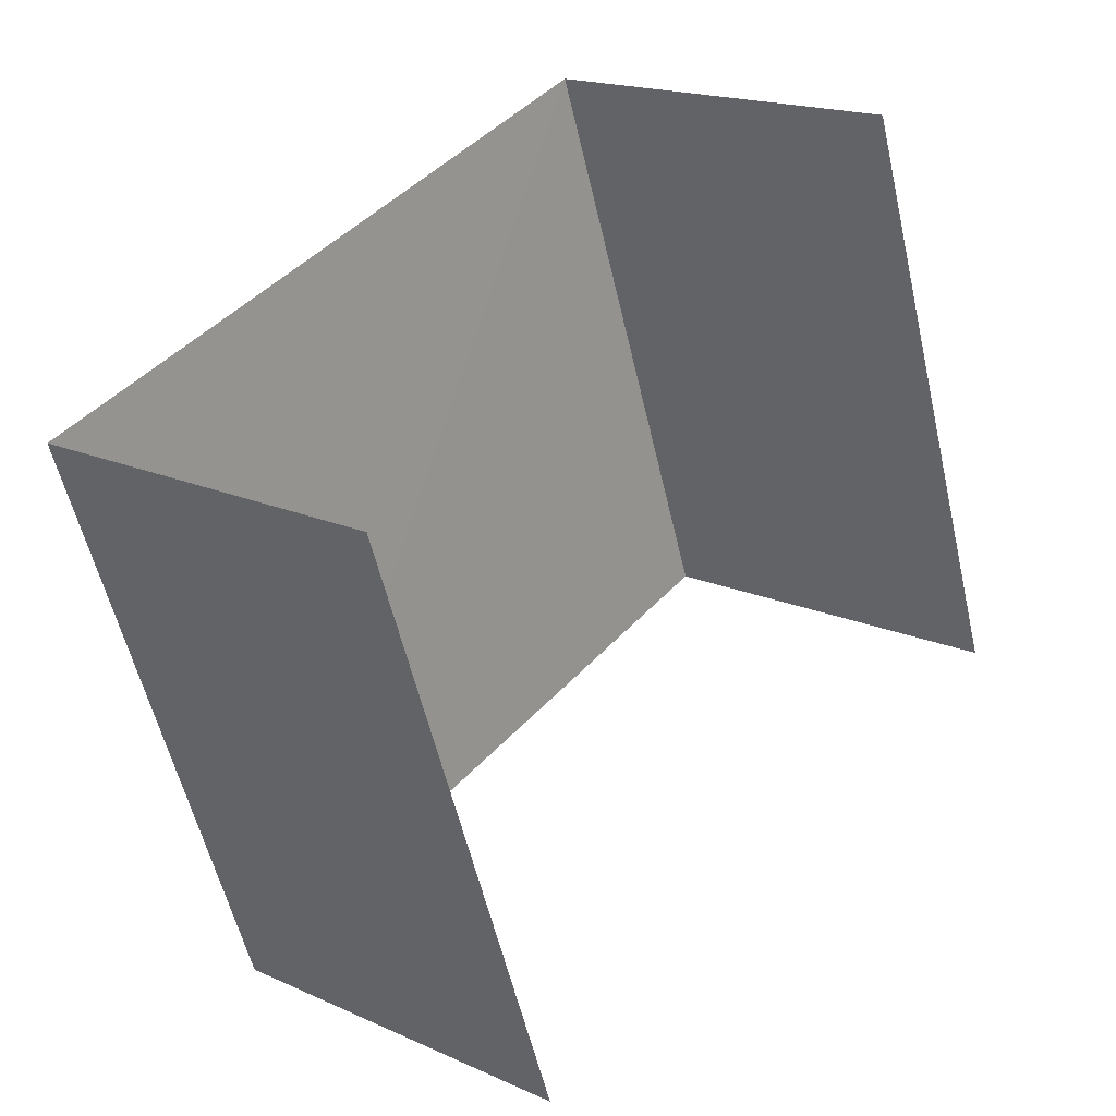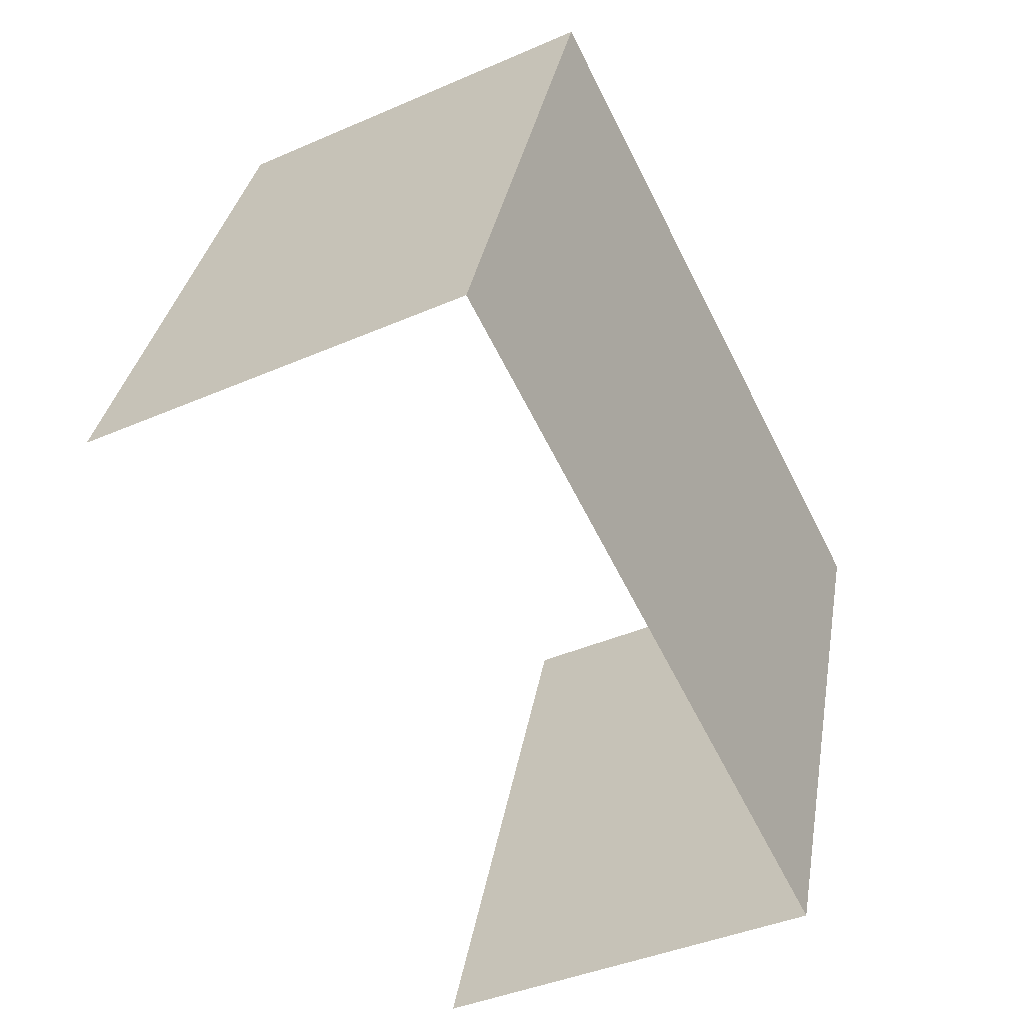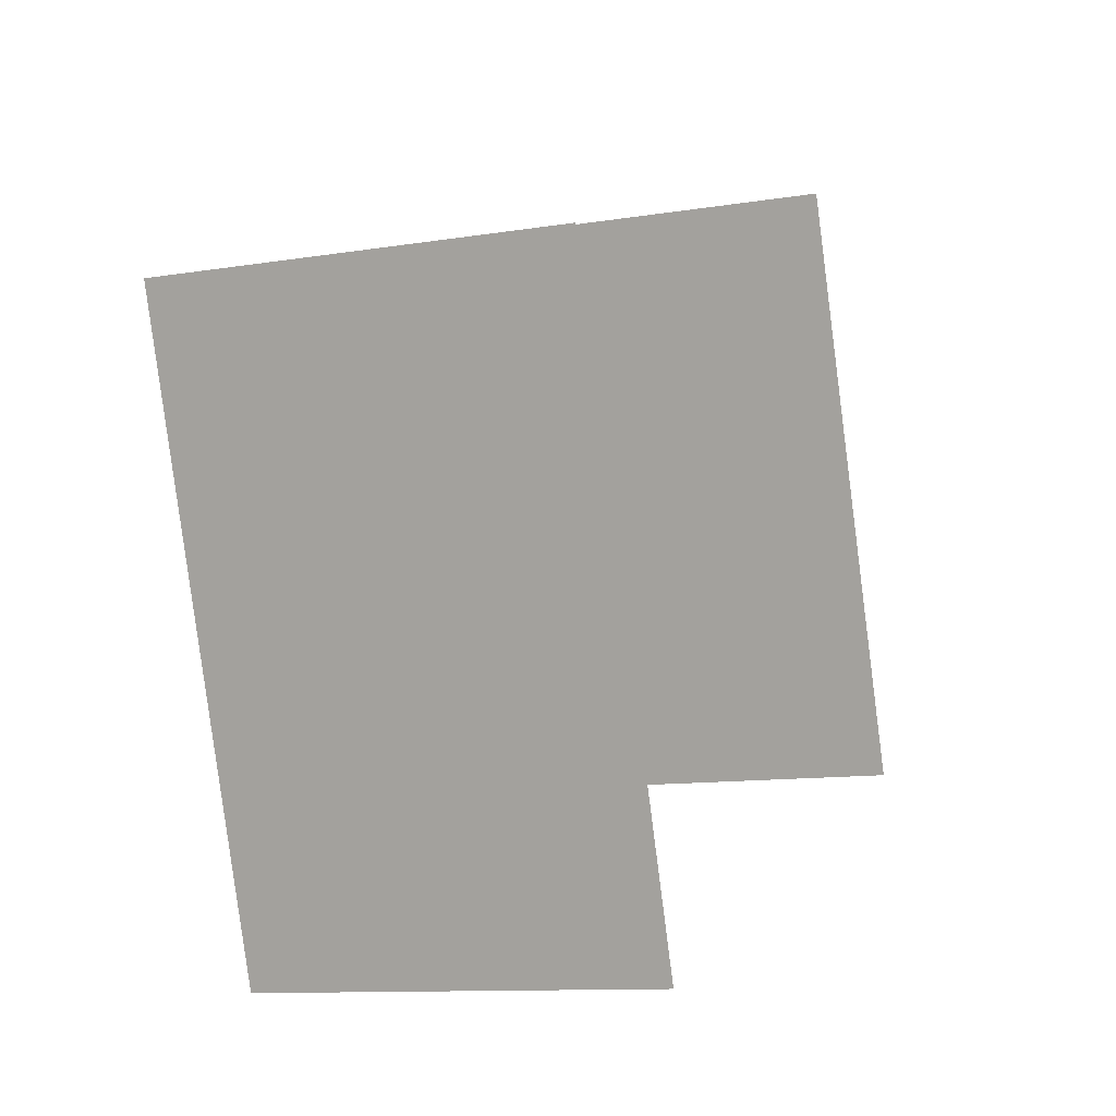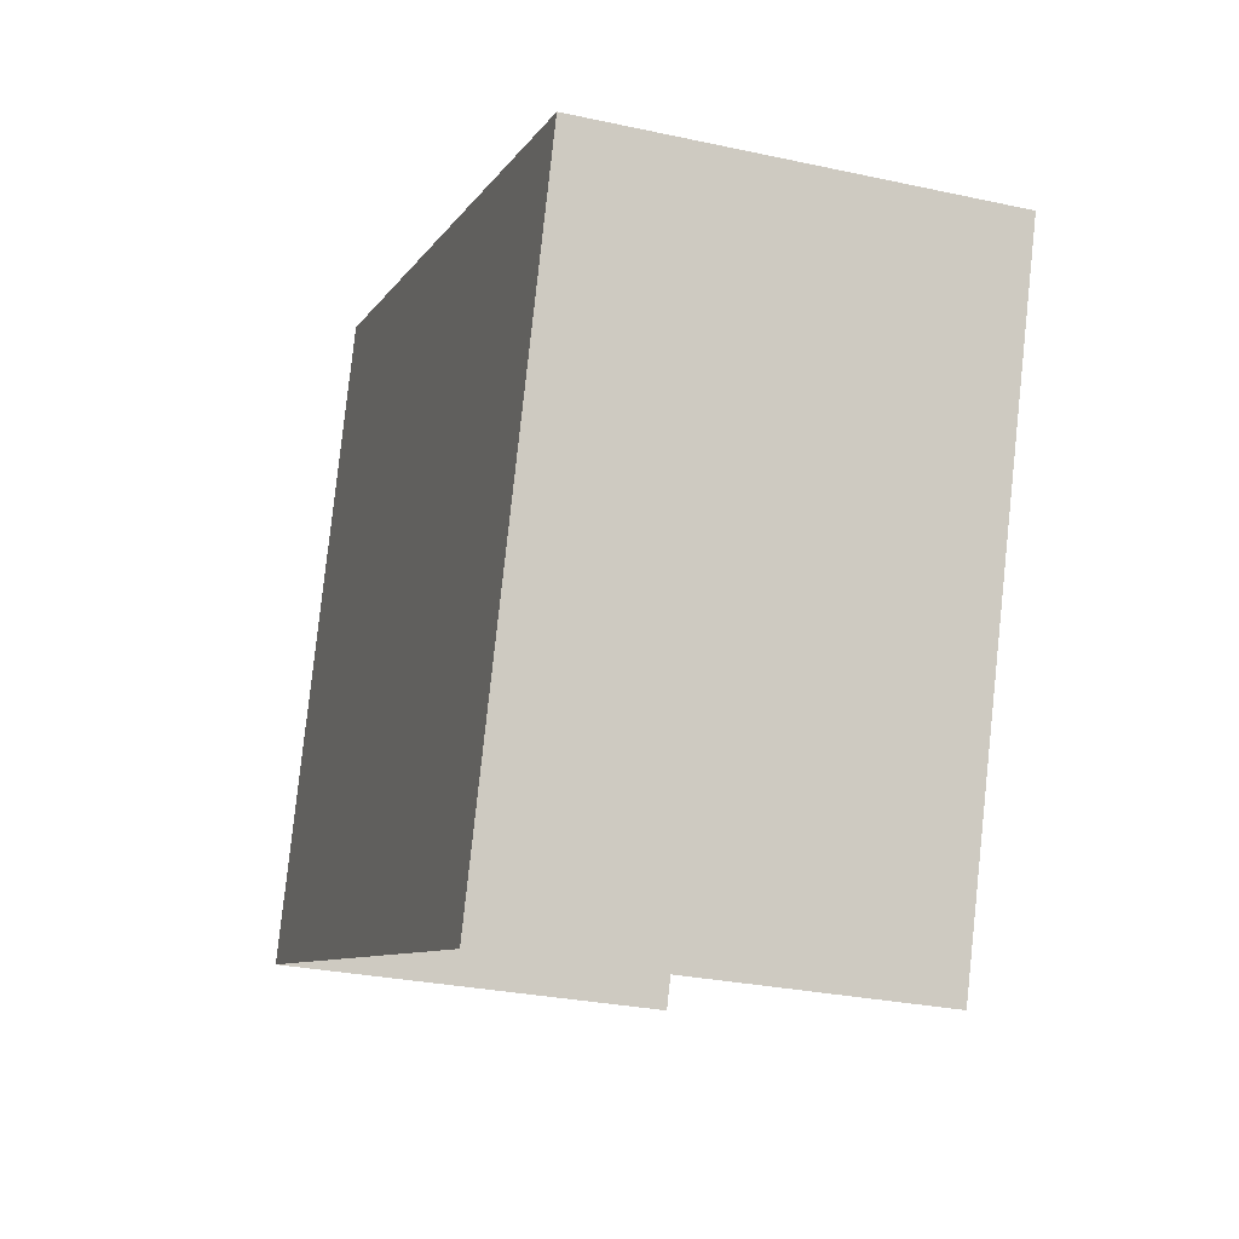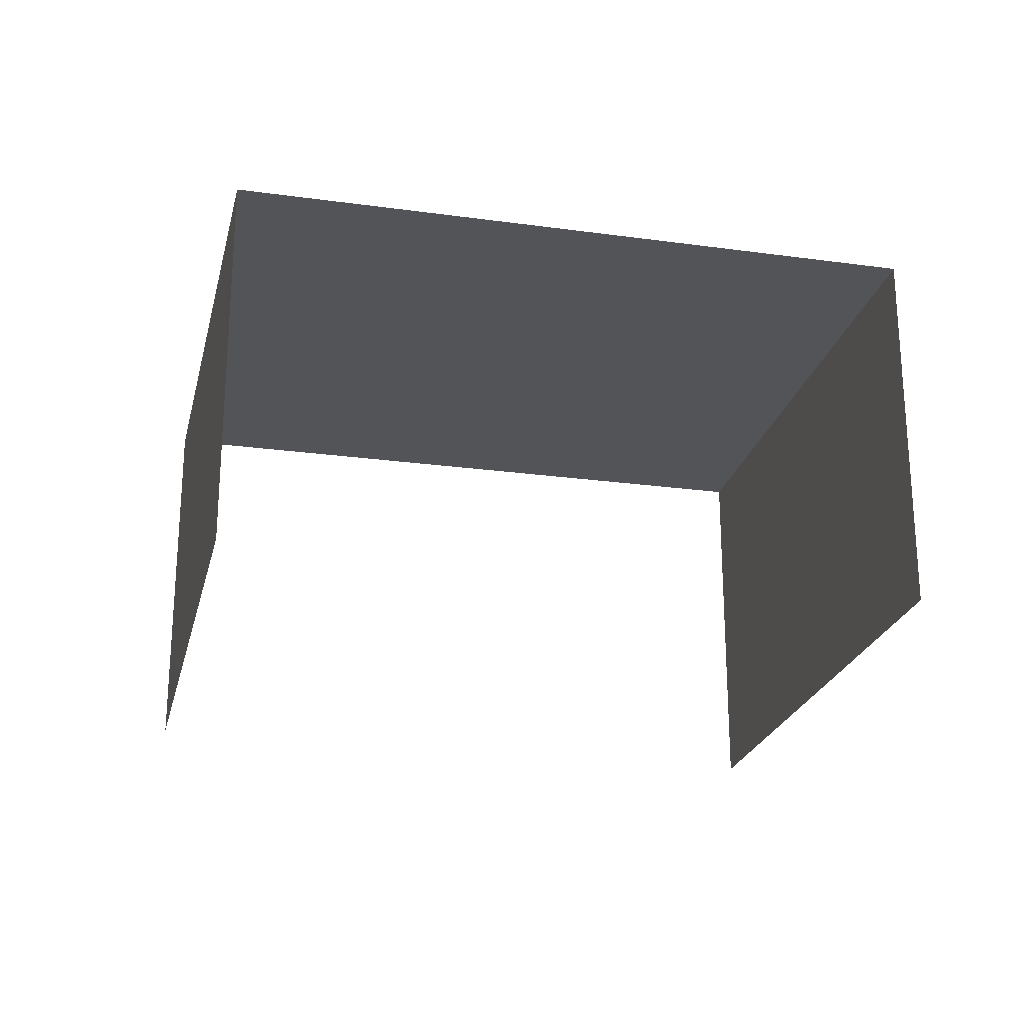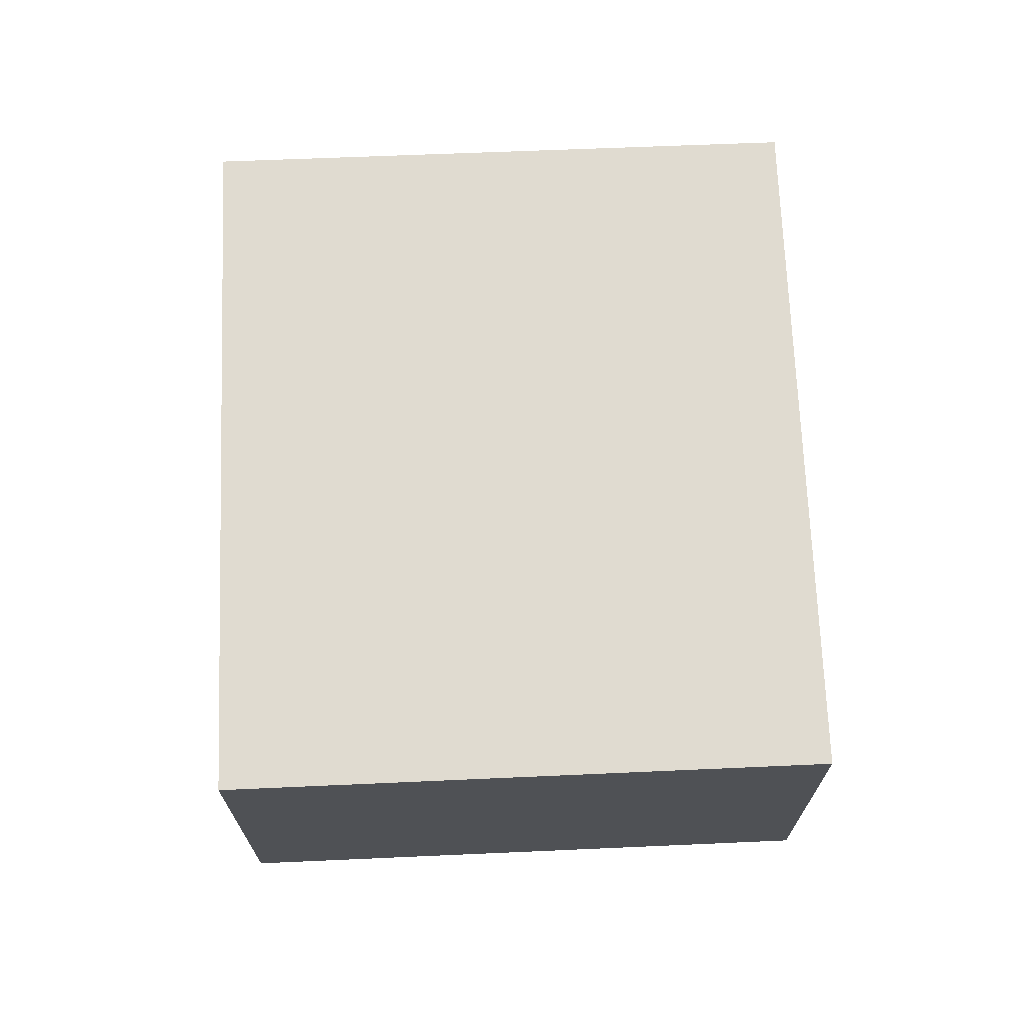
<metadata>
{"format":"obj","ext":"obj","renderer":"f3d","projection":"perspective","resolution":1024,"background":"white","views":[{"elev":17.9,"azim":131.2,"up":"+Y"},{"elev":-40.3,"azim":-61.6,"up":"+Y"},{"elev":-11.1,"azim":112.1,"up":"+Y"},{"elev":-28.5,"azim":71.8,"up":"+Y"},{"elev":-23.4,"azim":-32.8,"up":"+Z"},{"elev":70.0,"azim":-112.1,"up":"+Z"}]}
</metadata>
<code>
v -2.247e+05 -1.281e+05 13.69
v -2.247e+05 -1.281e+05 13.69
v -2.247e+05 -1.281e+05 13.69
v -2.247e+05 -1.281e+05 13.69
v -2.247e+05 -1.281e+05 15.96
v -2.247e+05 -1.281e+05 15.96
v -2.247e+05 -1.281e+05 15.96
v -2.247e+05 -1.281e+05 15.96
f 1 2 3
f 1 4 2
f 8 4 1
f 6 8 1
f 7 3 2
f 5 7 2
f 5 6 7
f 5 8 6
f 5 2 4
f 8 5 4
f 7 1 3
f 7 6 1

</code>
